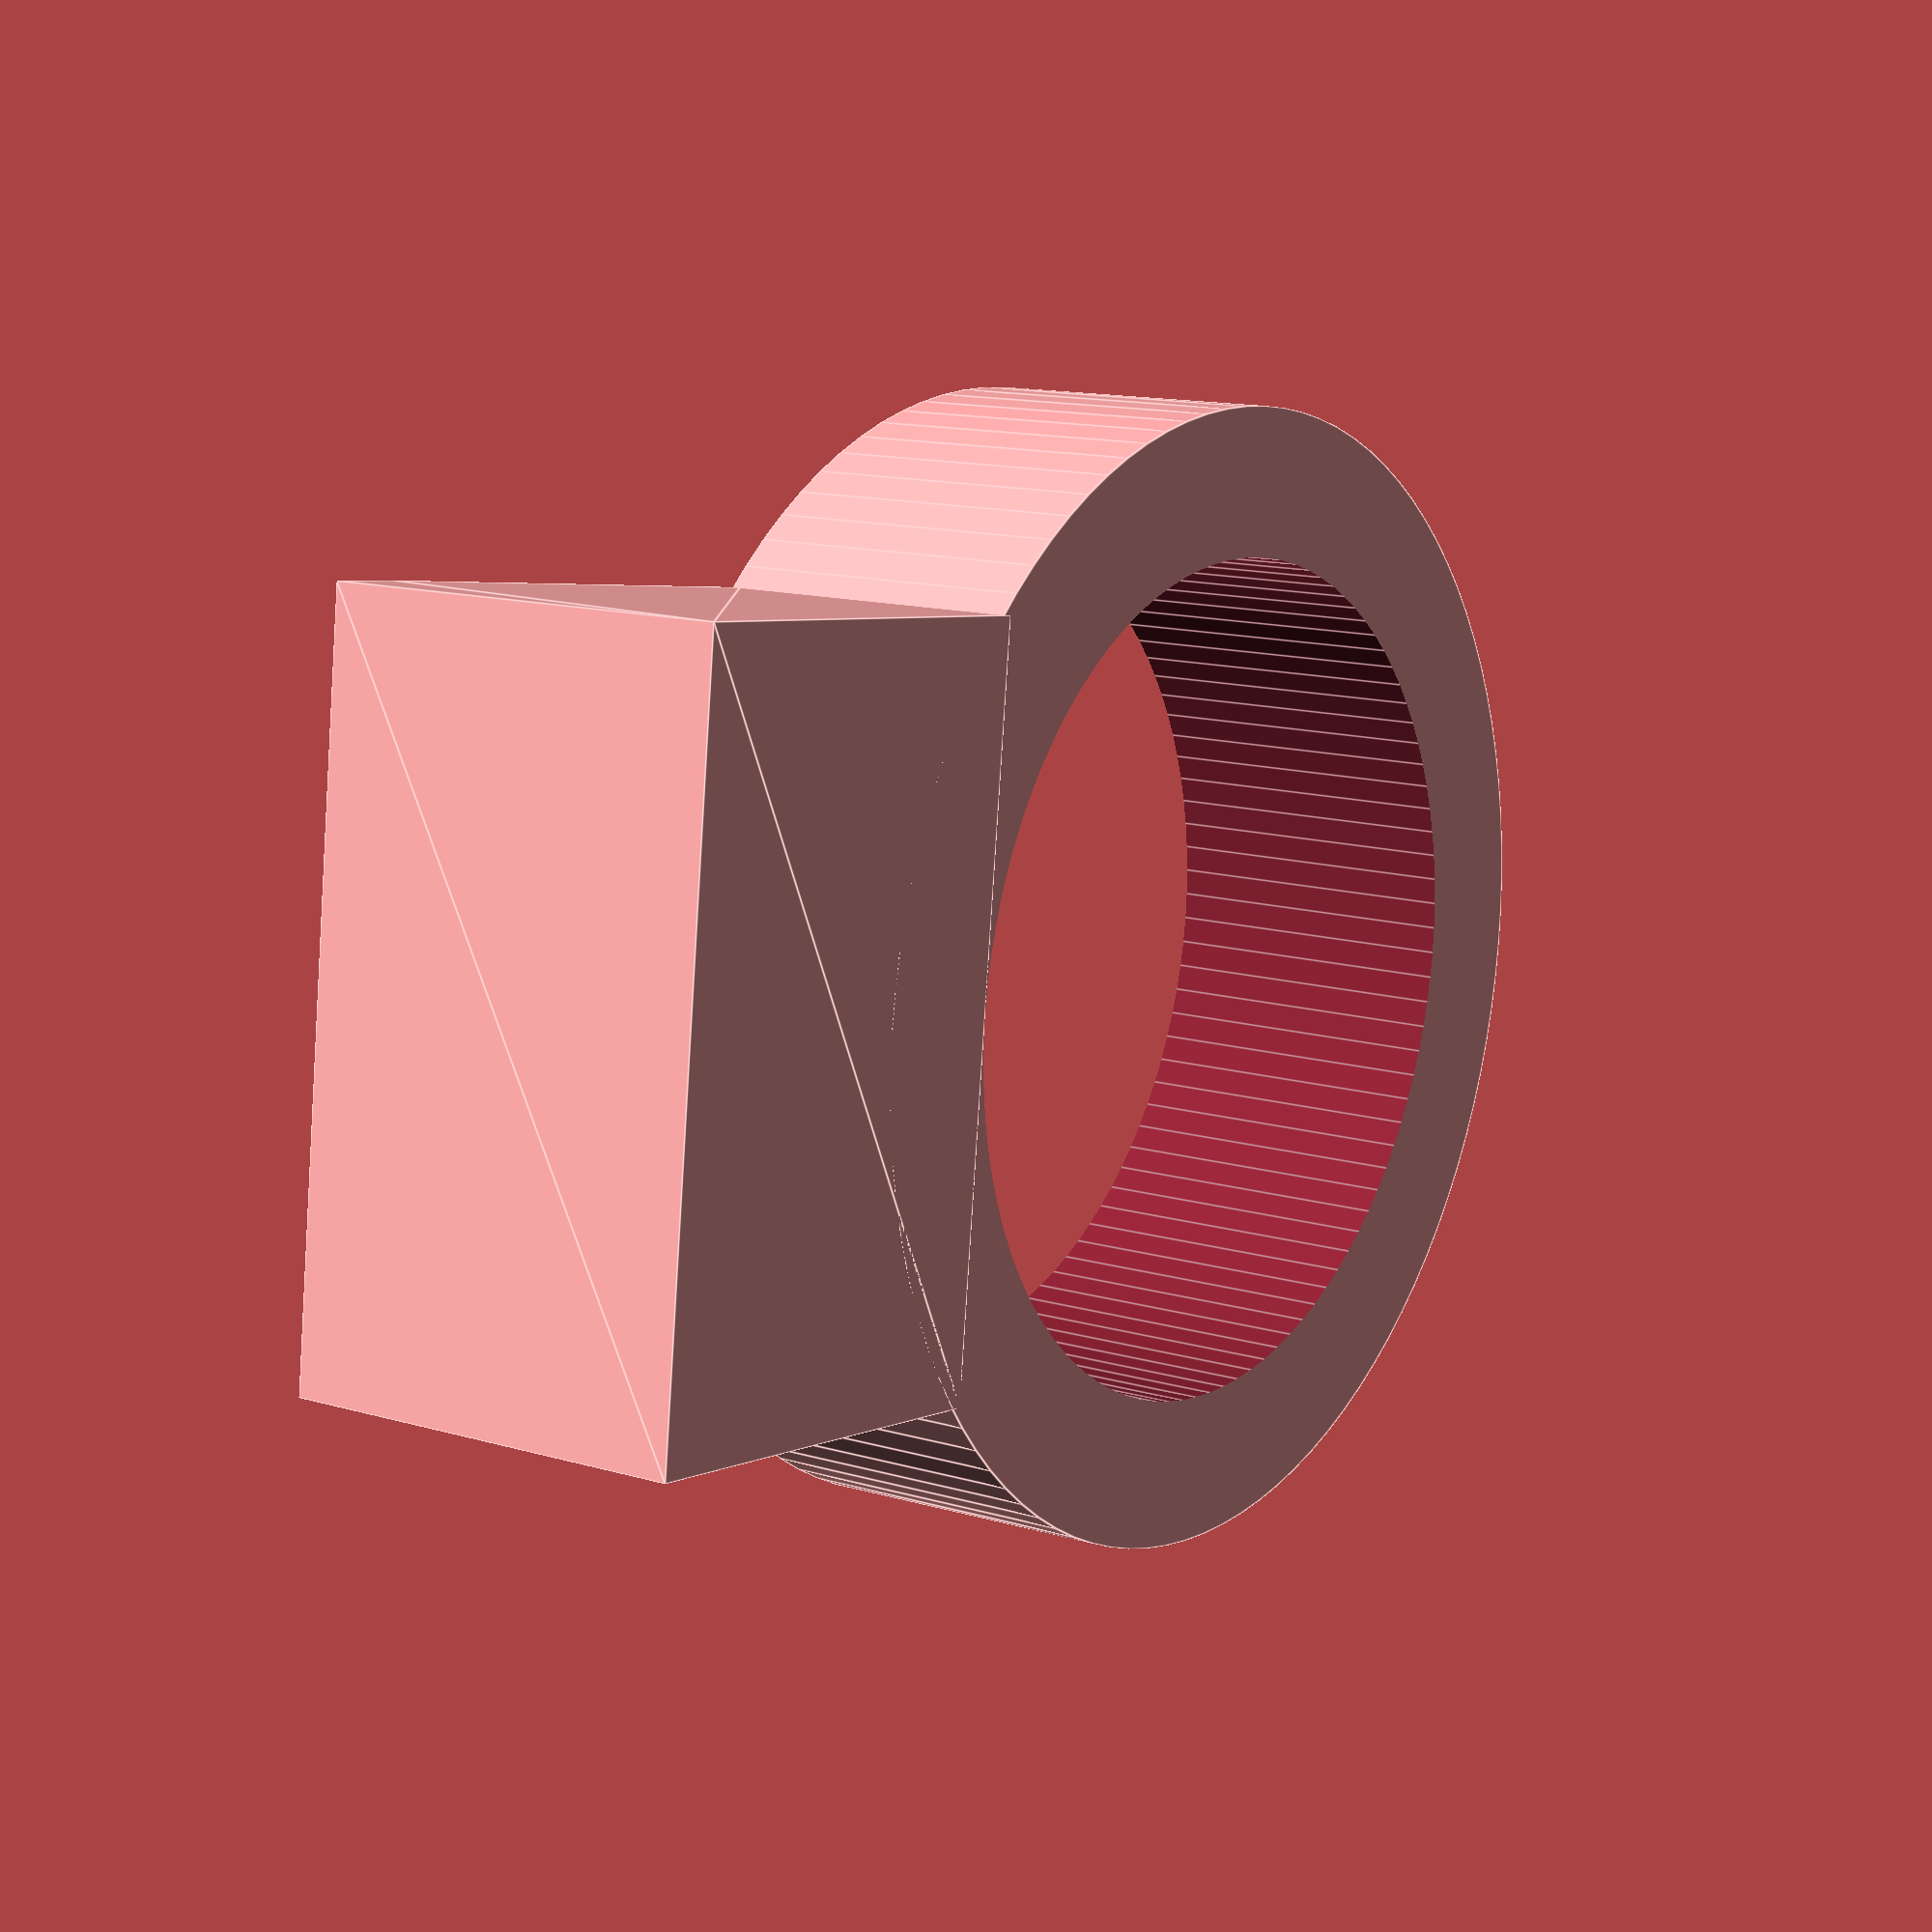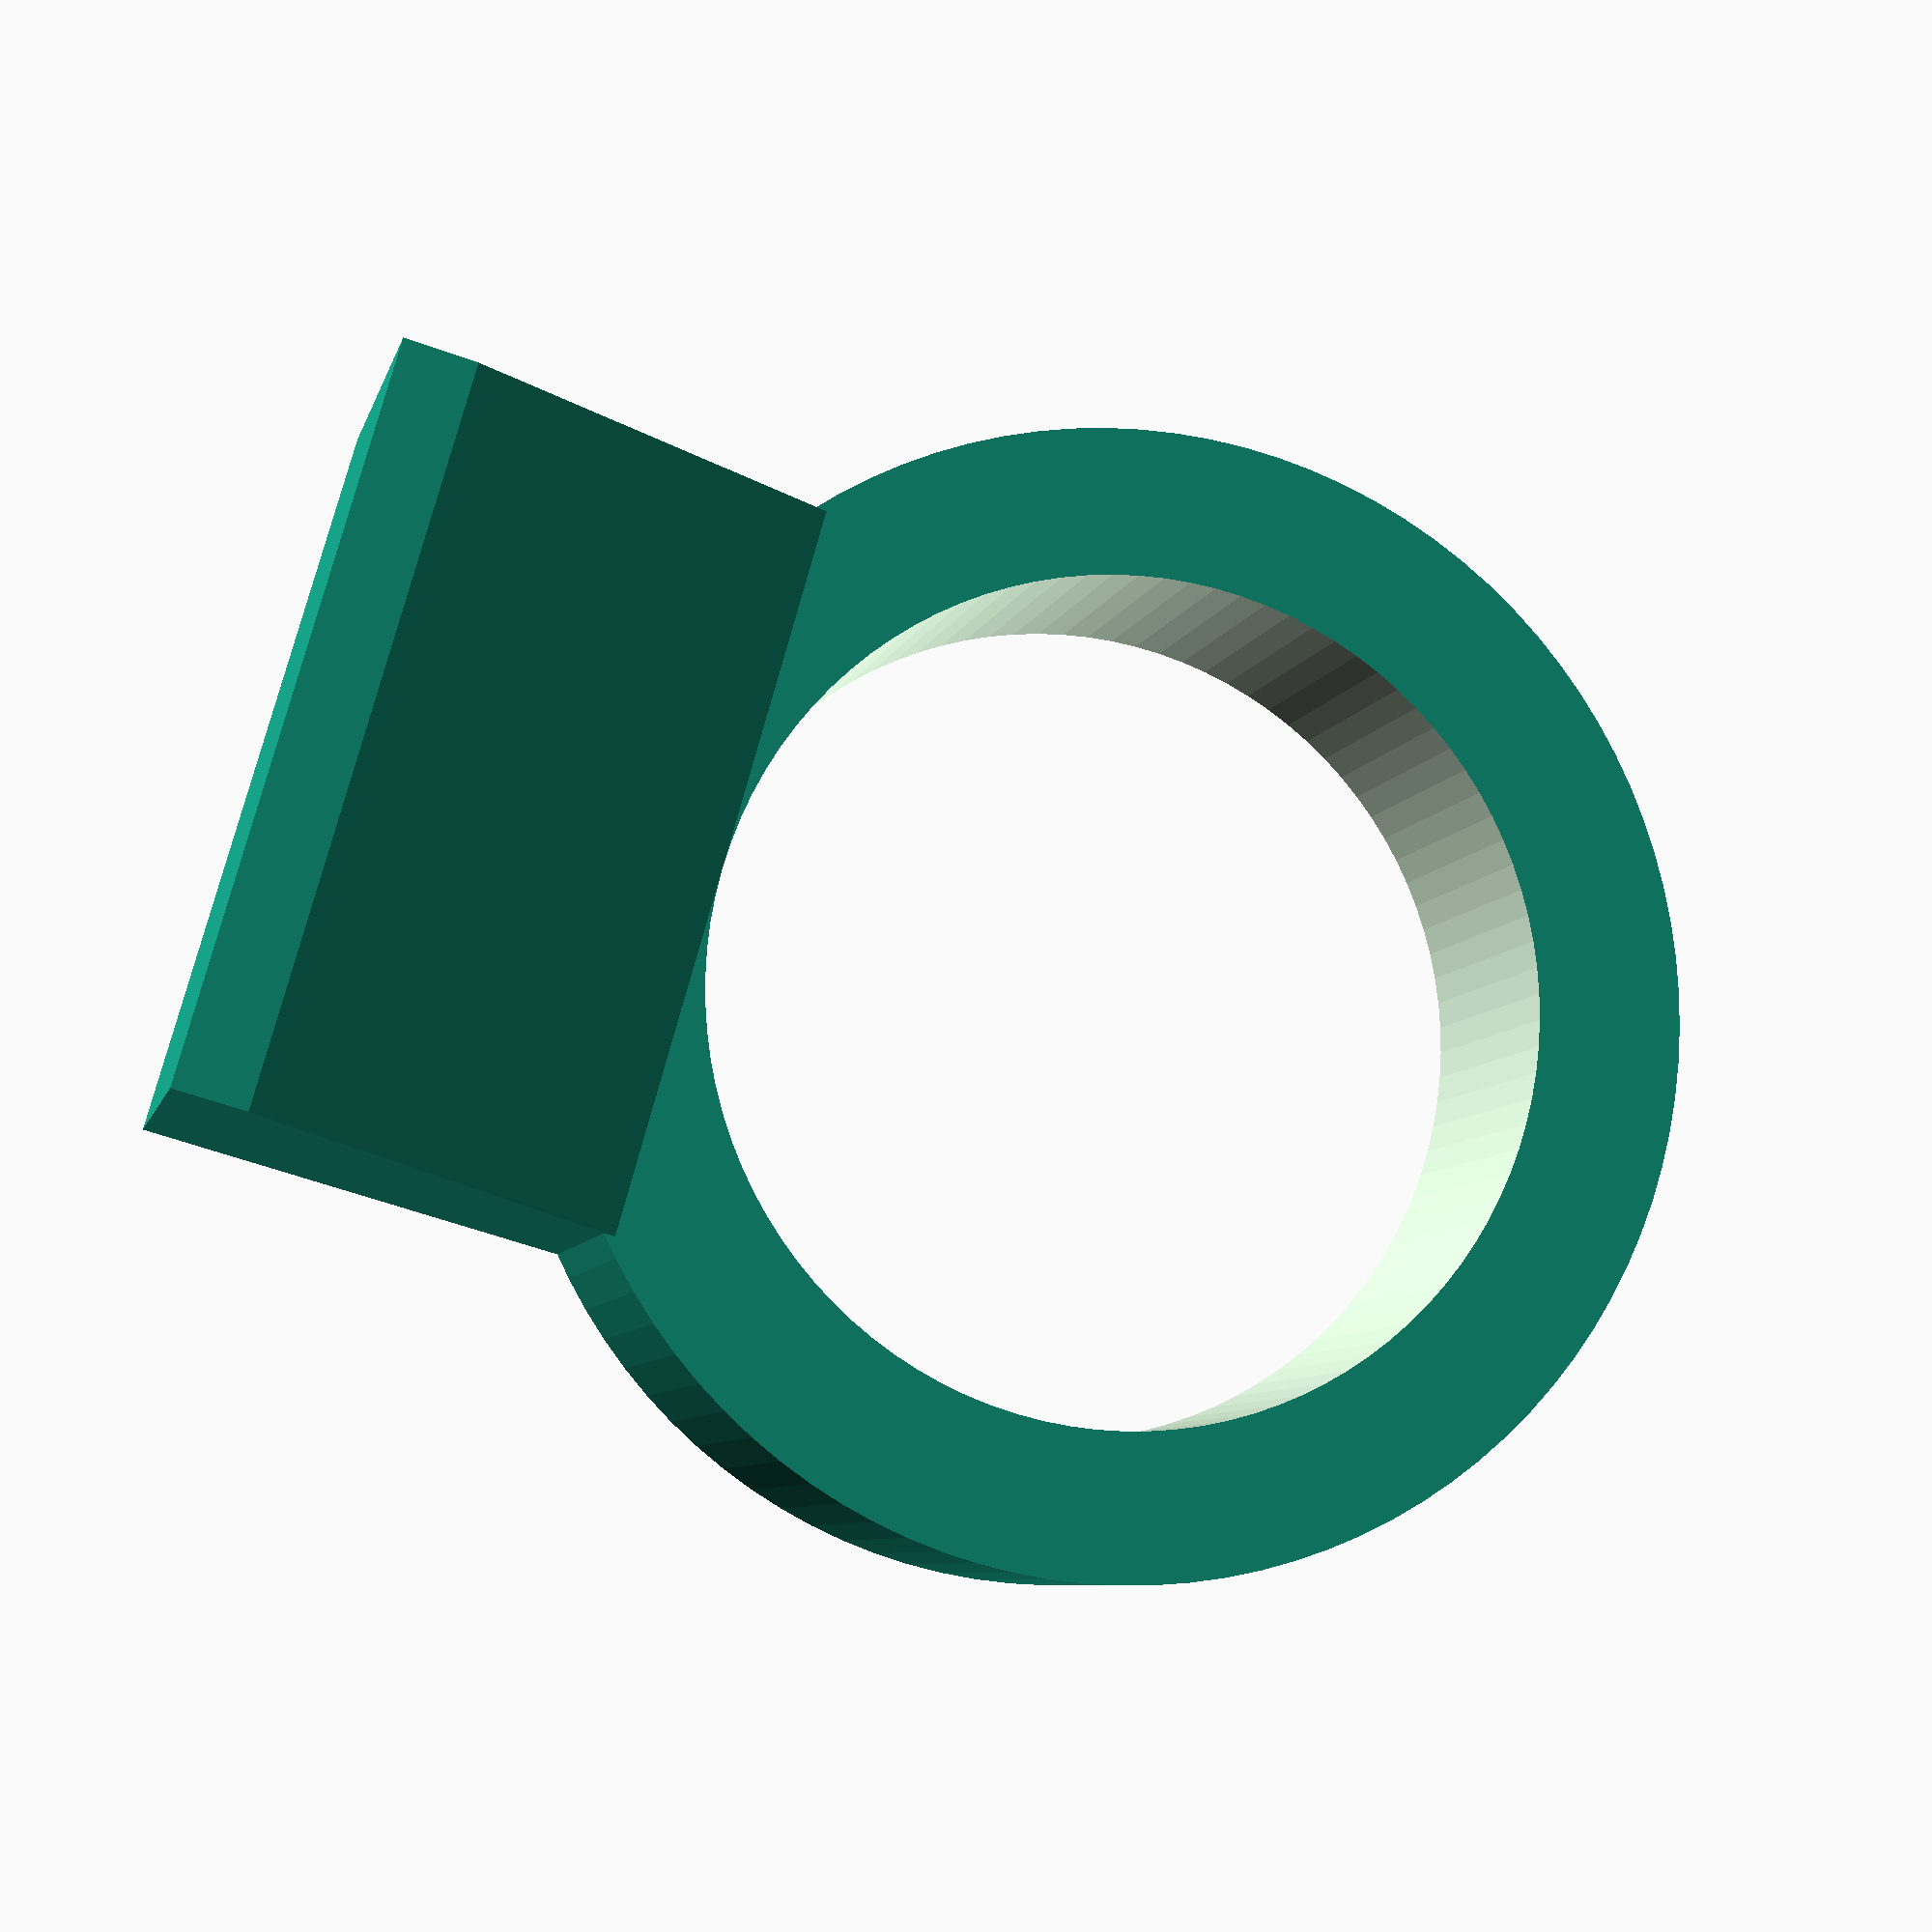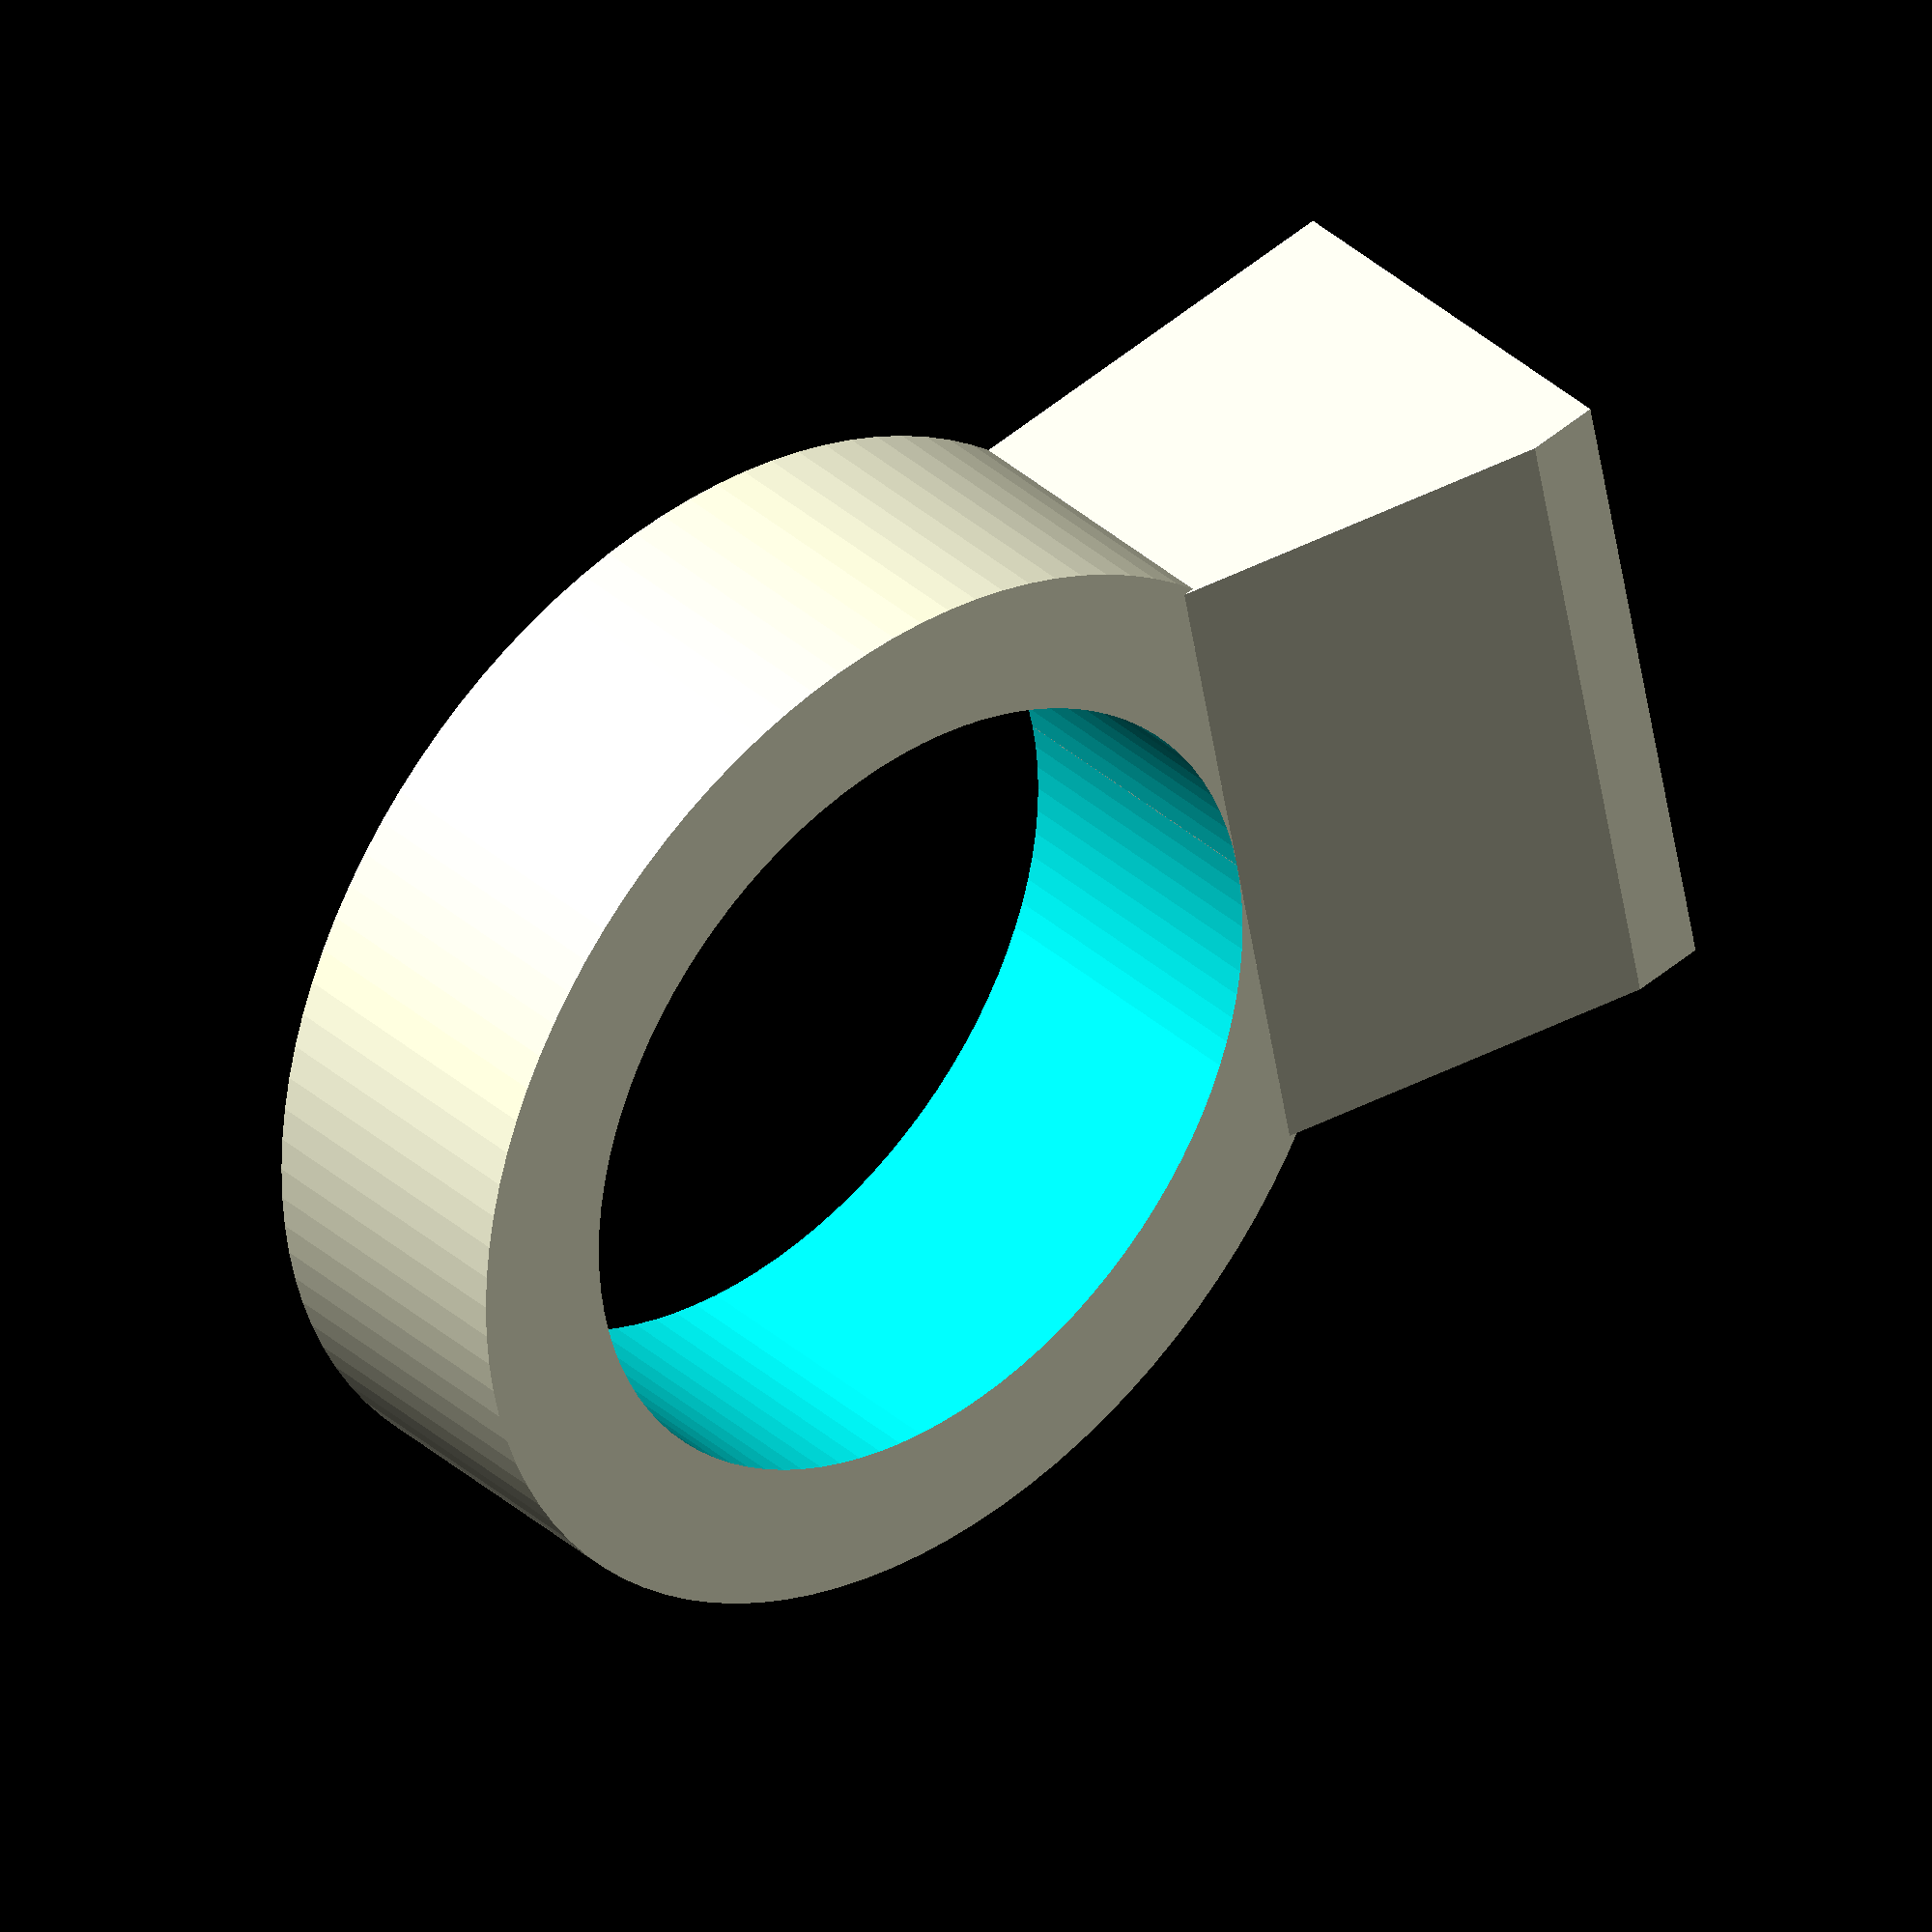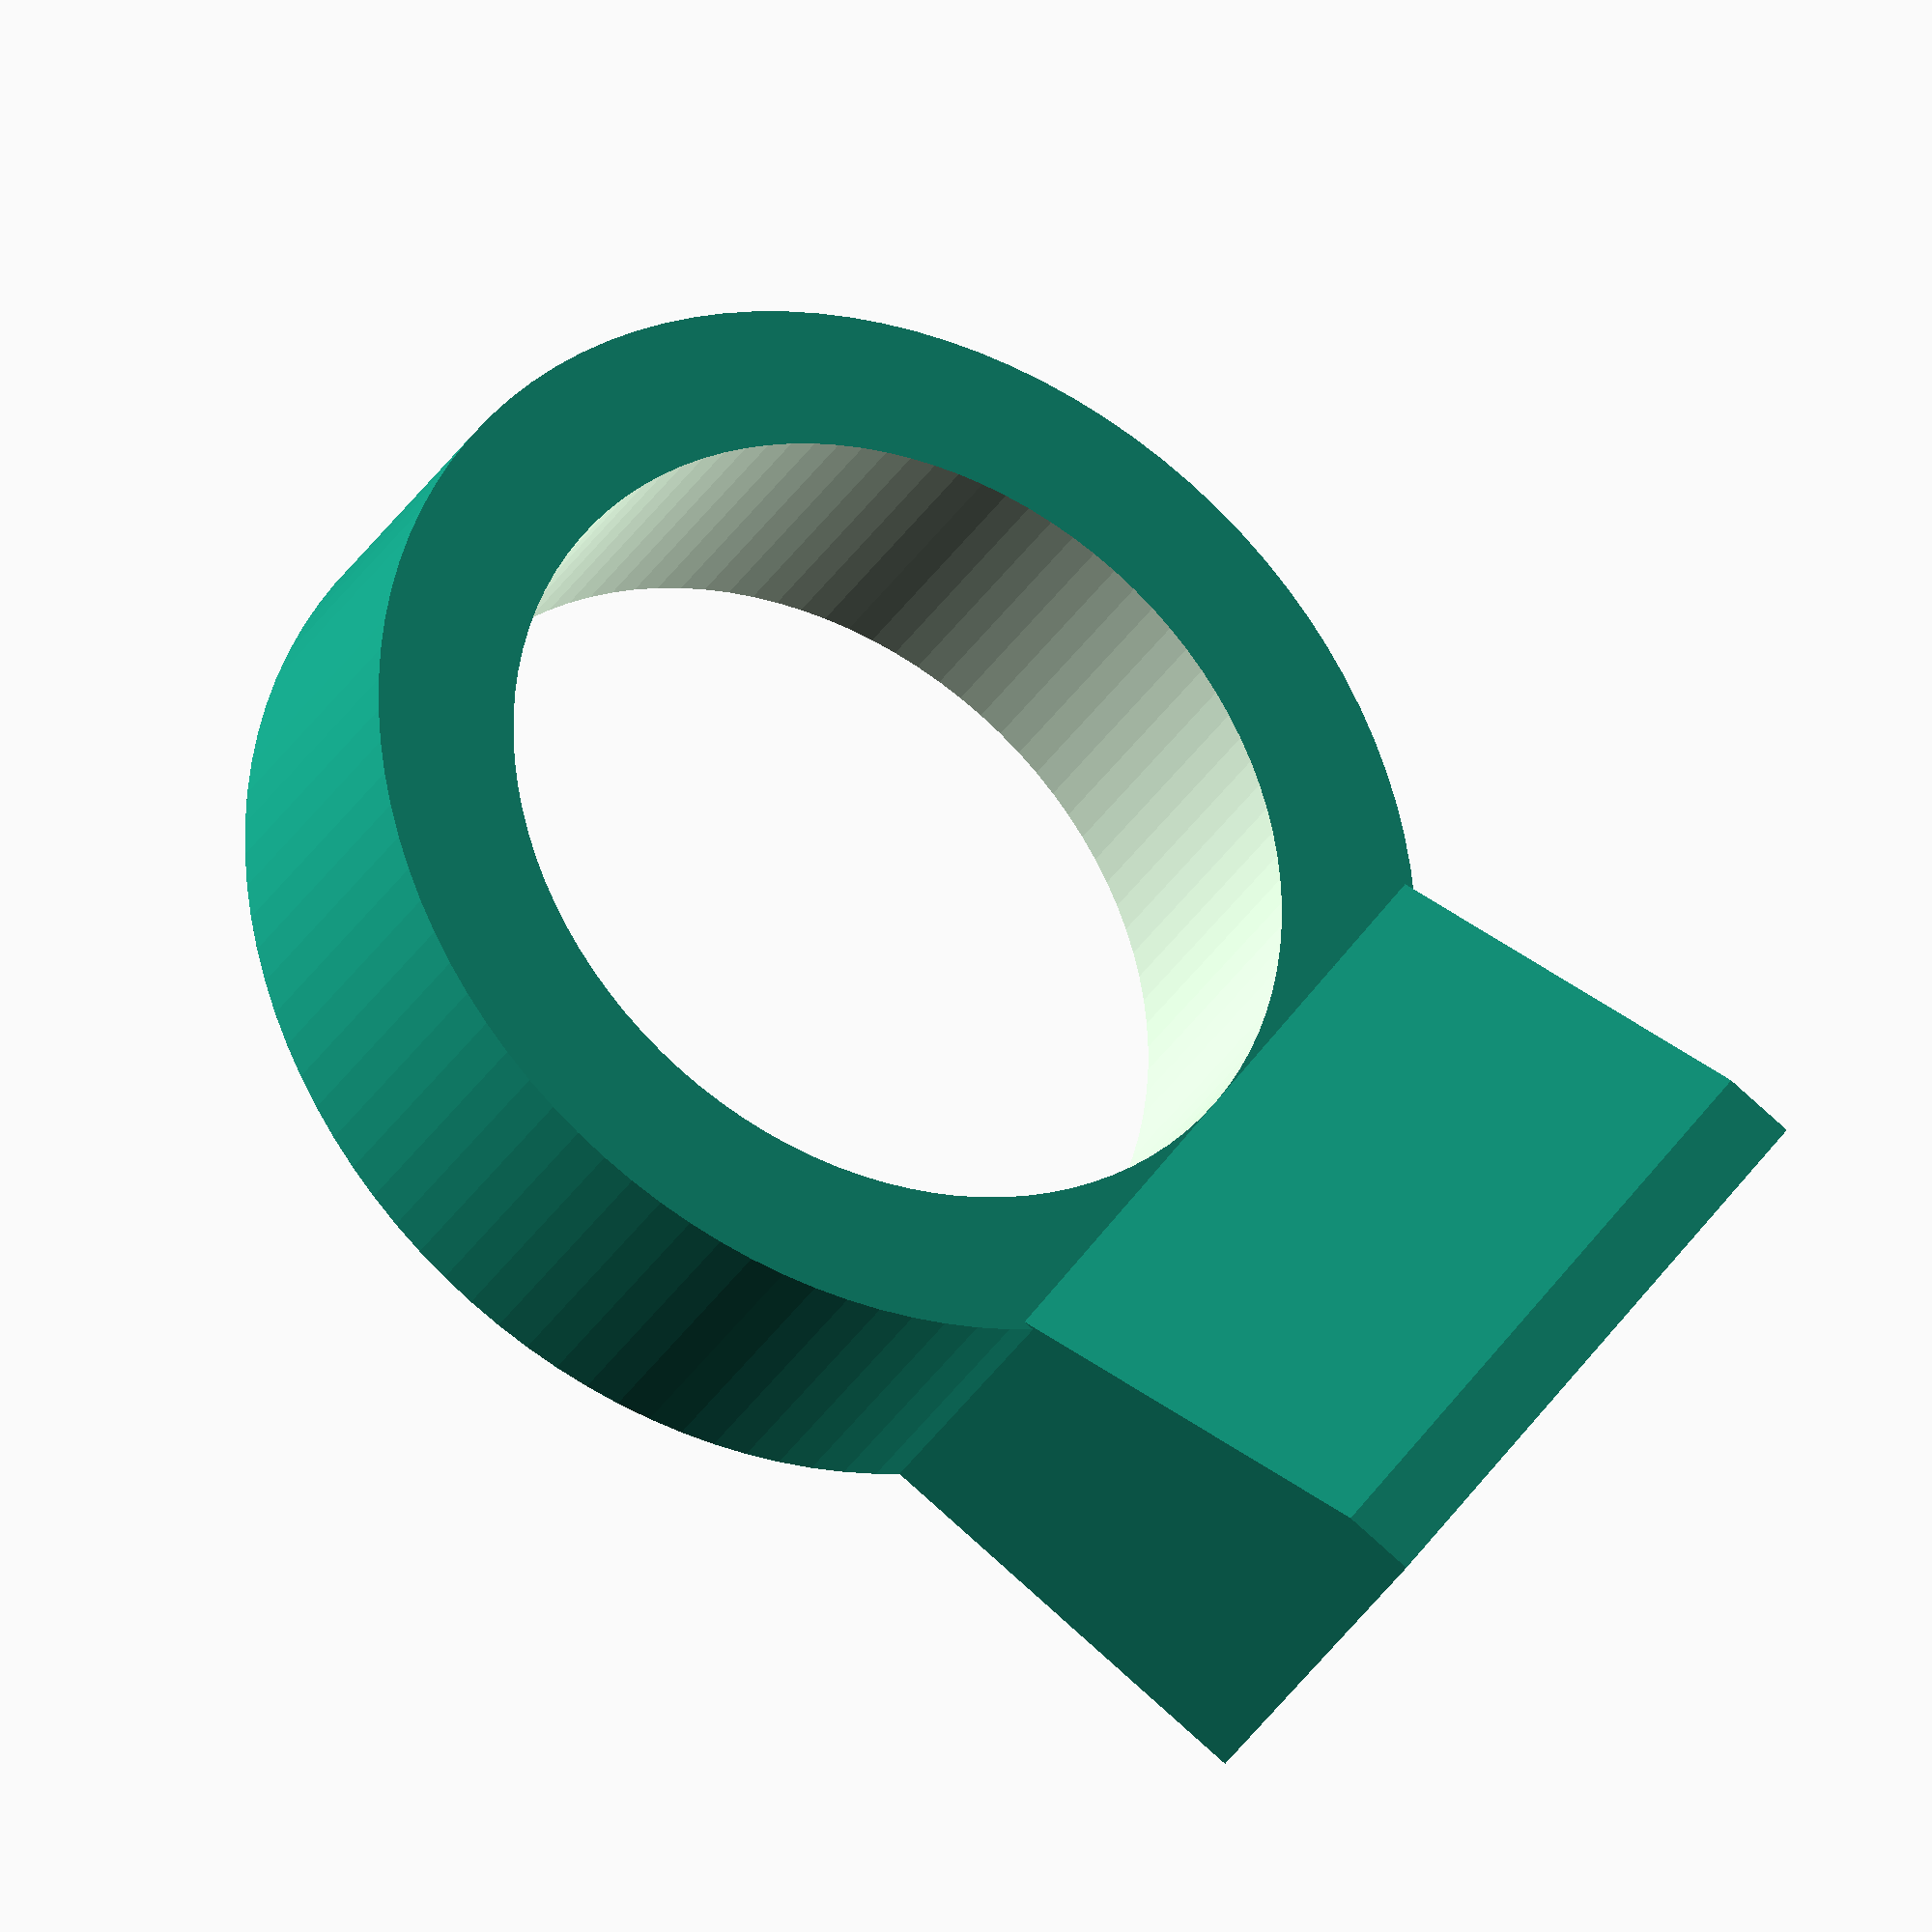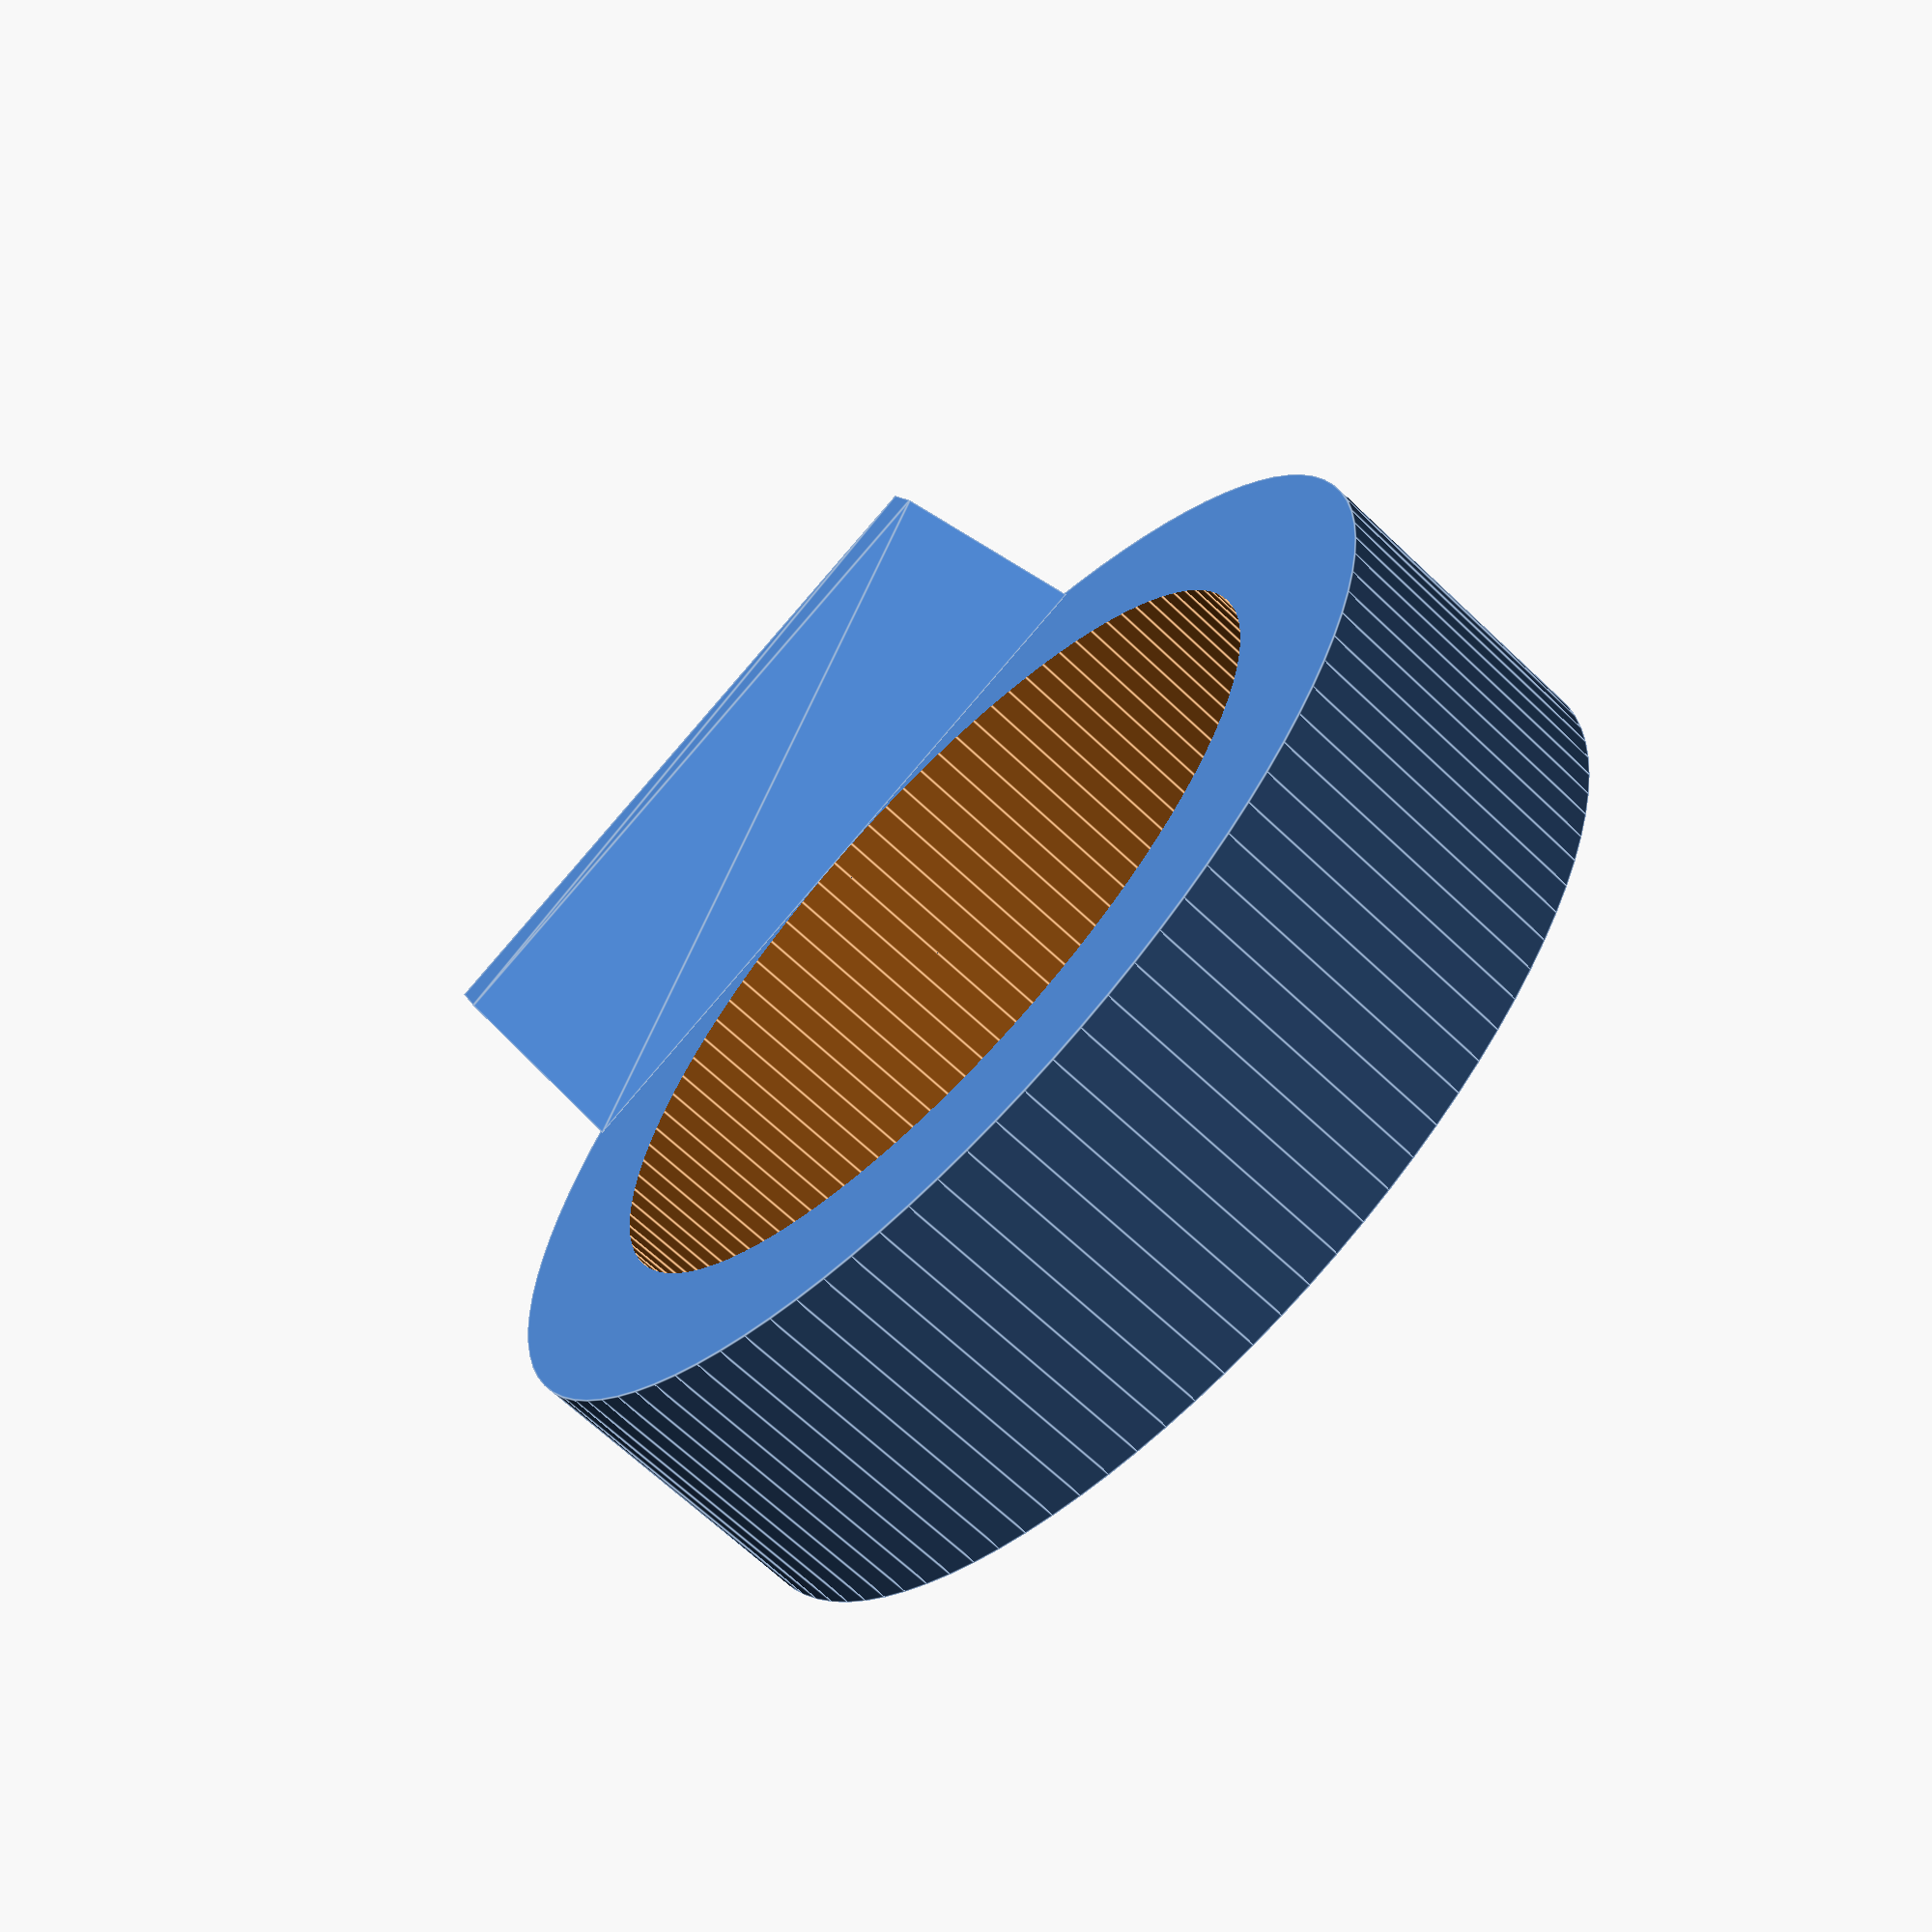
<openscad>
include <MCAD/nuts_and_bolts.scad>
// Presentation
full = 1;
top = 2;
bottom = 3;
toHold = 4;

display = full;

parts = 1;
top_part = 0;
// Sizes

hole_diameter = 57;
ring_size = 10;
klem_thickness = 21;

wing_thickness = 21;
wing_height = 30;

gap_thickness = 5;

boltType = 5;
boltLength = 20;

// Derived parameters
hole_radius = hole_diameter / 2;
cap_height = METRIC_NUT_THICKNESS[boltType];
capRadius = METRIC_NUT_AC_WIDTHS[boltType] / 2;
wing_extension = 2 * capRadius + 6;
wing_width = (hole_radius + ring_size + wing_extension) * 2;
wingHeight = boltLength + cap_height - 0.5;


module clampBolts(t = 0) {
    $fn = 100;
    for (side = [1, -1]) 
        translate([side * (wing_width/2 - capRadius - 3), 0, wingHeight / 2-cap_height])
        rotate([180,0,0]) union() {
           boltHole(boltType,MM,tolerance = t, boltLength);
           translate([0, 0, boltLength - cap_height]) nutHole(size = boltType, tolerance = t);
        }
    //echo("cap height = ", cap_height);
}

module connectionBolt(tol) {
    $fn = 100;
    boltLeng =  30 + 2;
    echo ("bolt length = ", boltLeng);
    echo ("Tolerance = ", tol);
    translate([0, 0, -(30 + hole_radius)])
    union() {
        boltHole(boltType, MM, tolerance = tol, boltLeng );
        translate([0, 0, boltLeng - 1 - cap_height]) nutHole(size = boltType, tolerance = tol);
    }
}

module klem() {
    echo("Klem:");
    tolerance = 0.5;
	difference() {
		fullPart();
        //clampBolts(tolerance);
        connectionBolt(tolerance);
    }
}

module fullPart() {
    echo ("FullPart");
    union() {
        ring();
        footWedge();
    }
}

module bottomPart() {
    cut_height = hole_radius + 30 + 2;
    intersection() {
        translate([0, 20/2, -cut_height/2])
        cube([wing_width + 2, 40 + 2, cut_height], center = true);
        klem();
    }
}

// The ring, including the 'wings' that bind the two halves
module ring() {
    $fn = 100;
    rotate([90, 0, 0]) difference() {
        union() {
            cylinder(r = hole_radius + ring_size, h = klem_thickness, center = true);
            wing();
        }
        cylinder(r = hole_radius, h = 1.2 * klem_thickness, center = true);
        cube(size = [wing_width + 2, gap_thickness, klem_thickness + 2], center = true);
    }
}

module topWedge() {
    // Setup variables
    
    // Angle of line from center to edge of the wing
    theta = atan2(wingHeight/2, wing_width/2);
    echo("theta = ", theta);
    
    // Distance from center to edge of the wing
    d = wingHeight / 2 / sin(theta);
    echo("d = ", d);
    echo("r = ", hole_radius + ring_size);
    
    // Angle between line to wing edge and tangent point
    phi = acos((hole_radius + ring_size) / d);
    echo("phi = ", phi);
    
    // Angle between horizontal and radius to tangent
    alpha = theta + phi;
    
    // Coordinates of the tangent point
    xt = (hole_radius + ring_size) * cos(alpha);
    yt = (hole_radius + ring_size) * sin(alpha);
    
    echo("xt = ", xt);
    echo("yt = ", yt);
    
    difference() {
        linear_extrude(height = klem_thickness, center = true)
            polygon(points = [
                [wing_width/2, wingHeight / 2],
                [-wing_width/2, wingHeight / 2],
                [-xt, yt],
                [xt, yt]
            ]);
        for (side = [1, -1]) rotate([-90, 0, 0])  
            translate([side * (wing_width/2 - capRadius - 3), 0, wingHeight / 2])
                cylinder(r = capRadius + 1, h = 1000, center = false);
    }
        
}
// The wings of the ring
module wing() {
    tolerance = 0.5;
    difference() {
        union() {
            cube(size = [wing_width, wingHeight, wing_thickness], center = true);
            topWedge();
        }
        rotate([-90, 0, 0]) clampBolts(tolerance);
    }
}

module footWedge() {
    translate([-25, -21 /2, -(30 + hole_radius)])
    rotate([0, 0, 90])  rotate([90, 0, 0])
    linear_extrude(height = 50, center = false)
        polygon(points = [[0,0], [28.5,0], [28.5, 5], [21,30], [0,30]]);
}

if (display == full) {
		klem();
        color("MediumPurple")clampBolts(0);
        color("MediumPurple") connectionBolt(0);
} else if (display == top) {
        translate([0, 0, klem_thickness / 2])
        rotate([90, 0, 0])
            intersection() {
                translate([0, 0, (hole_radius + ring_size) / 2])
                cube([wing_width + 2, klem_thickness + 2,
                        hole_radius + ring_size + 2], center = true);
                klem();
            }
} else if (display == bottom) {
        translate([0, 0, klem_thickness / 2])
        rotate([90, 0, 0])
            bottomPart();
} else if (display == toHold) {
    cylinder(r = hole_radius, h = 20, $fn = 100);
} else topWedge();

</openscad>
<views>
elev=175.0 azim=265.6 roll=325.4 proj=p view=edges
elev=239.0 azim=40.0 roll=290.3 proj=p view=wireframe
elev=308.0 azim=77.8 roll=48.1 proj=o view=solid
elev=88.7 azim=140.1 roll=48.3 proj=o view=wireframe
elev=350.5 azim=312.1 roll=346.4 proj=p view=edges
</views>
